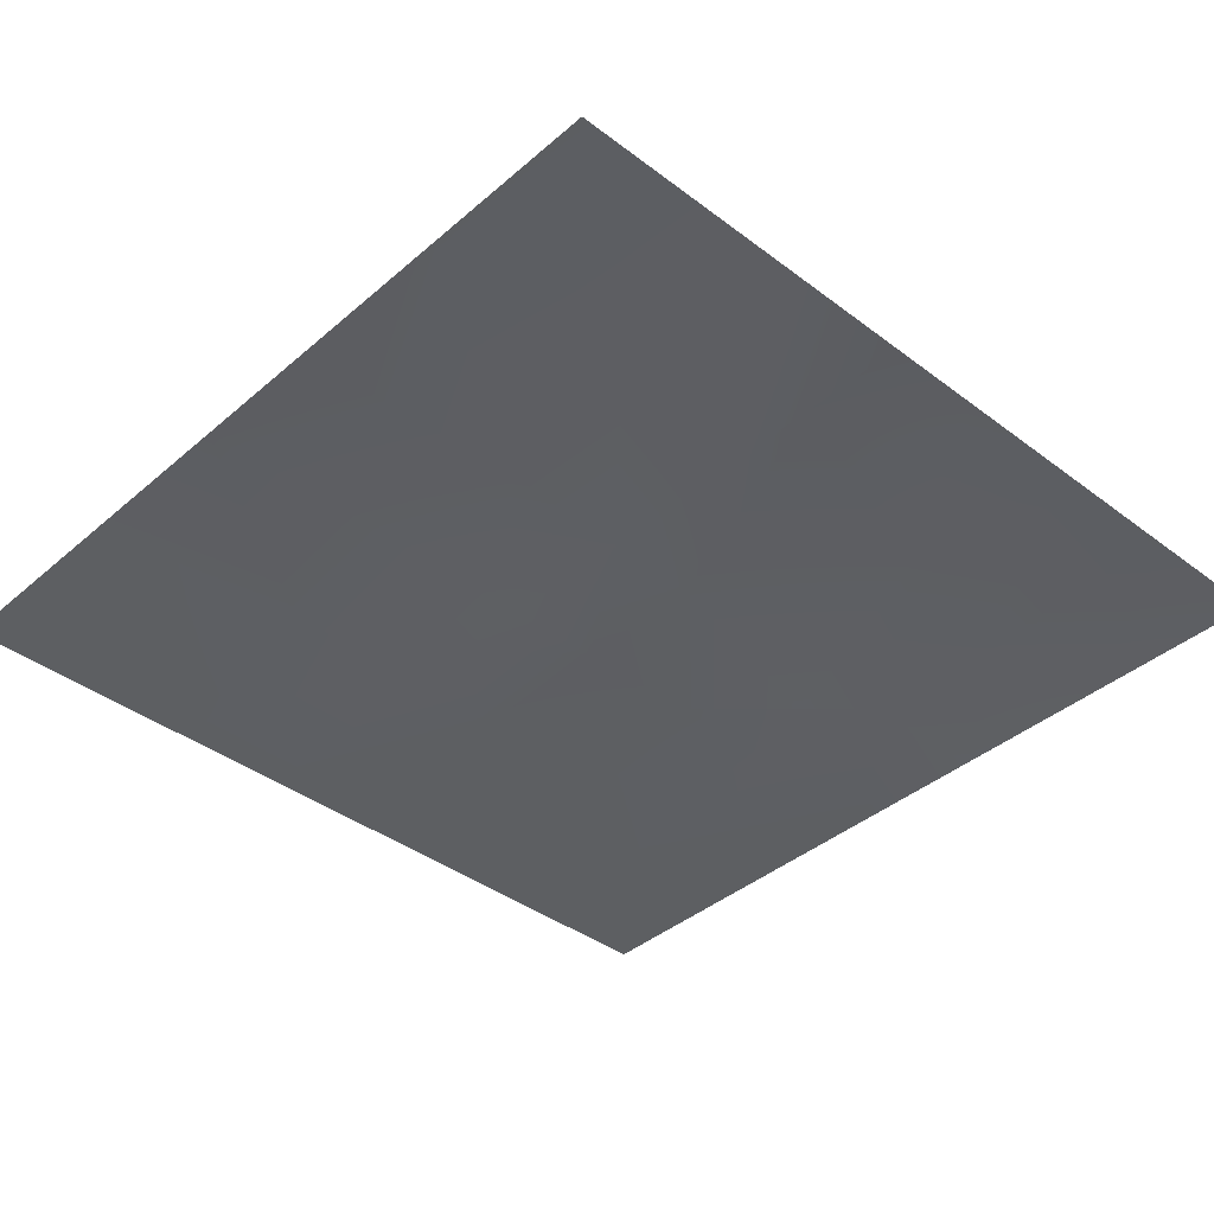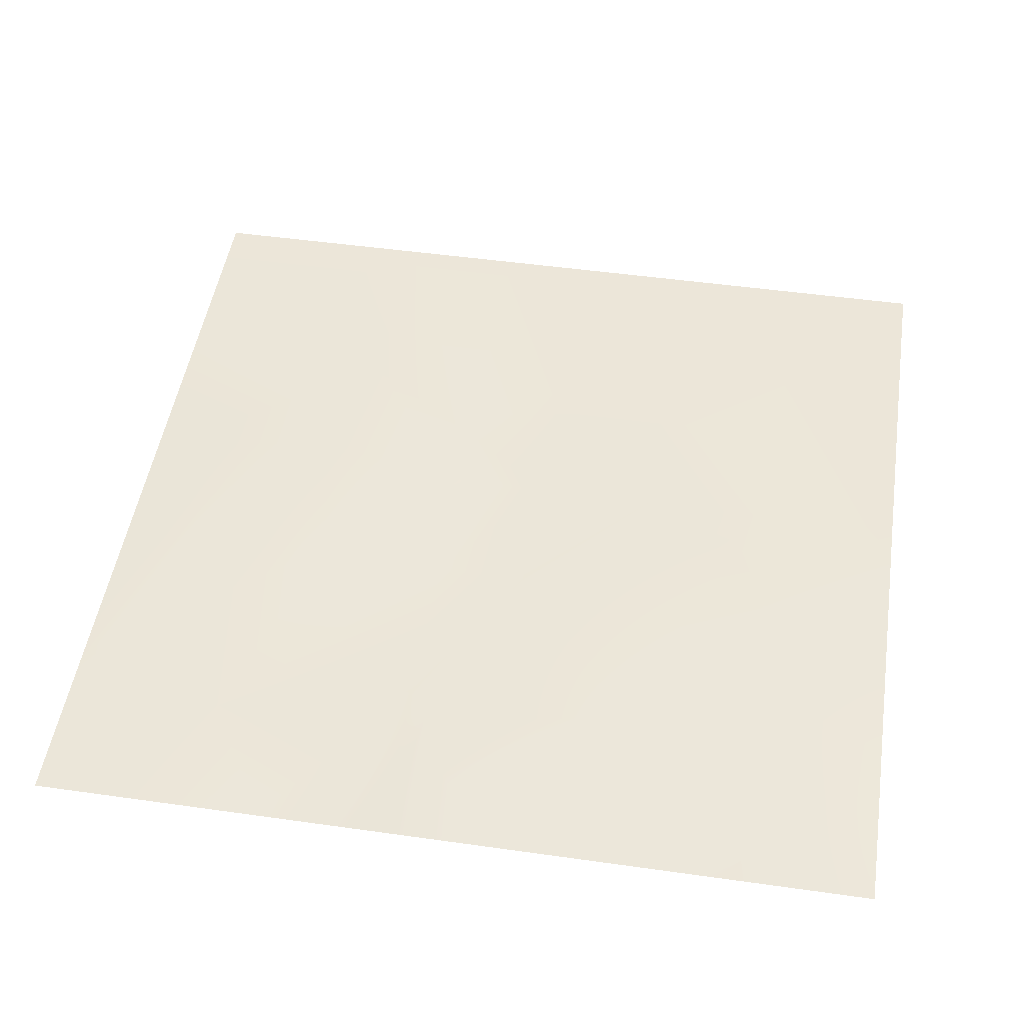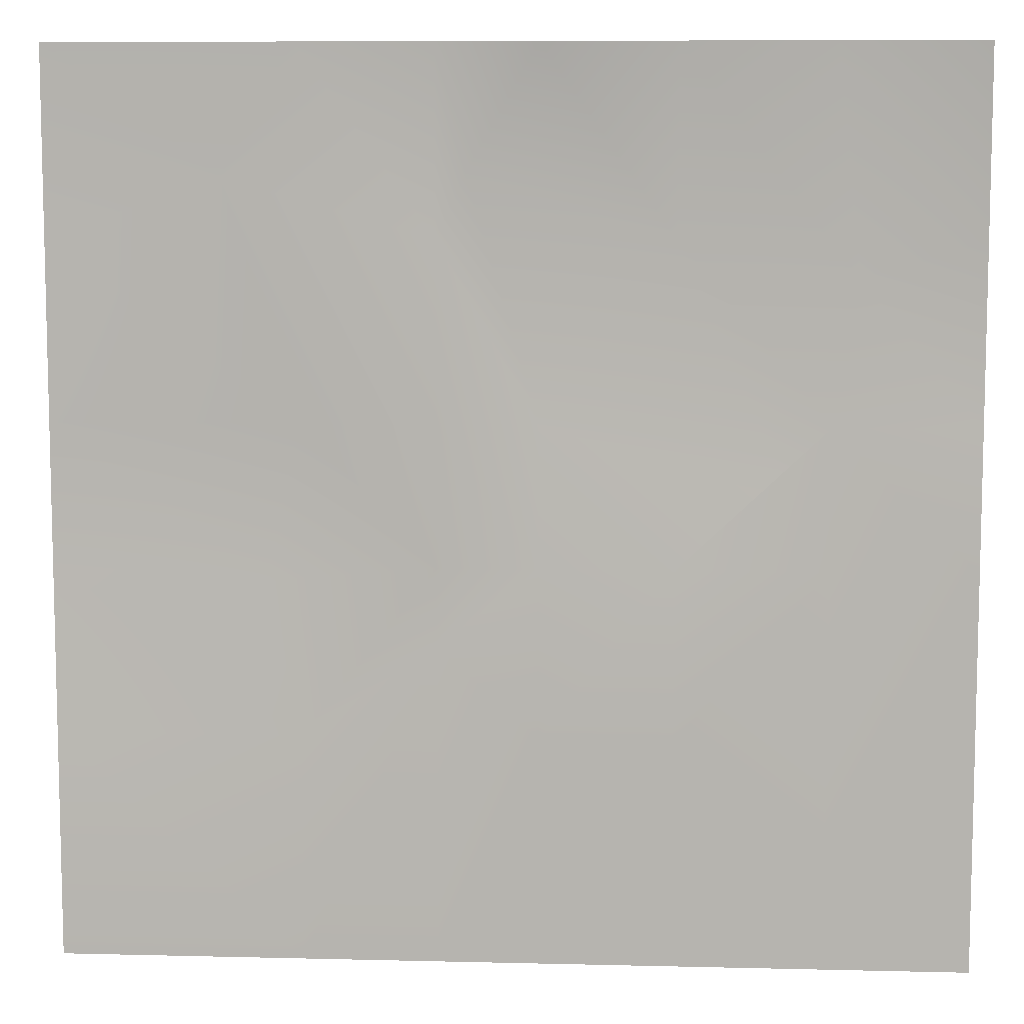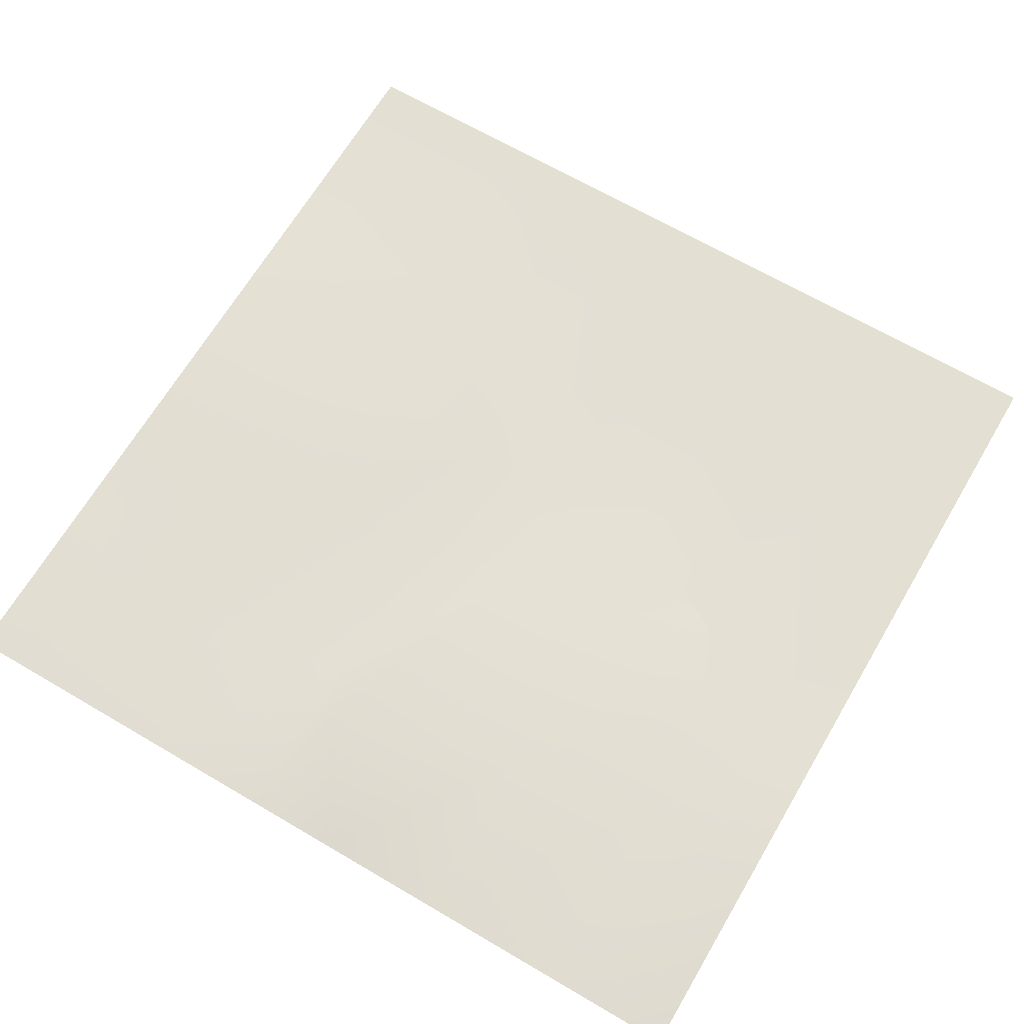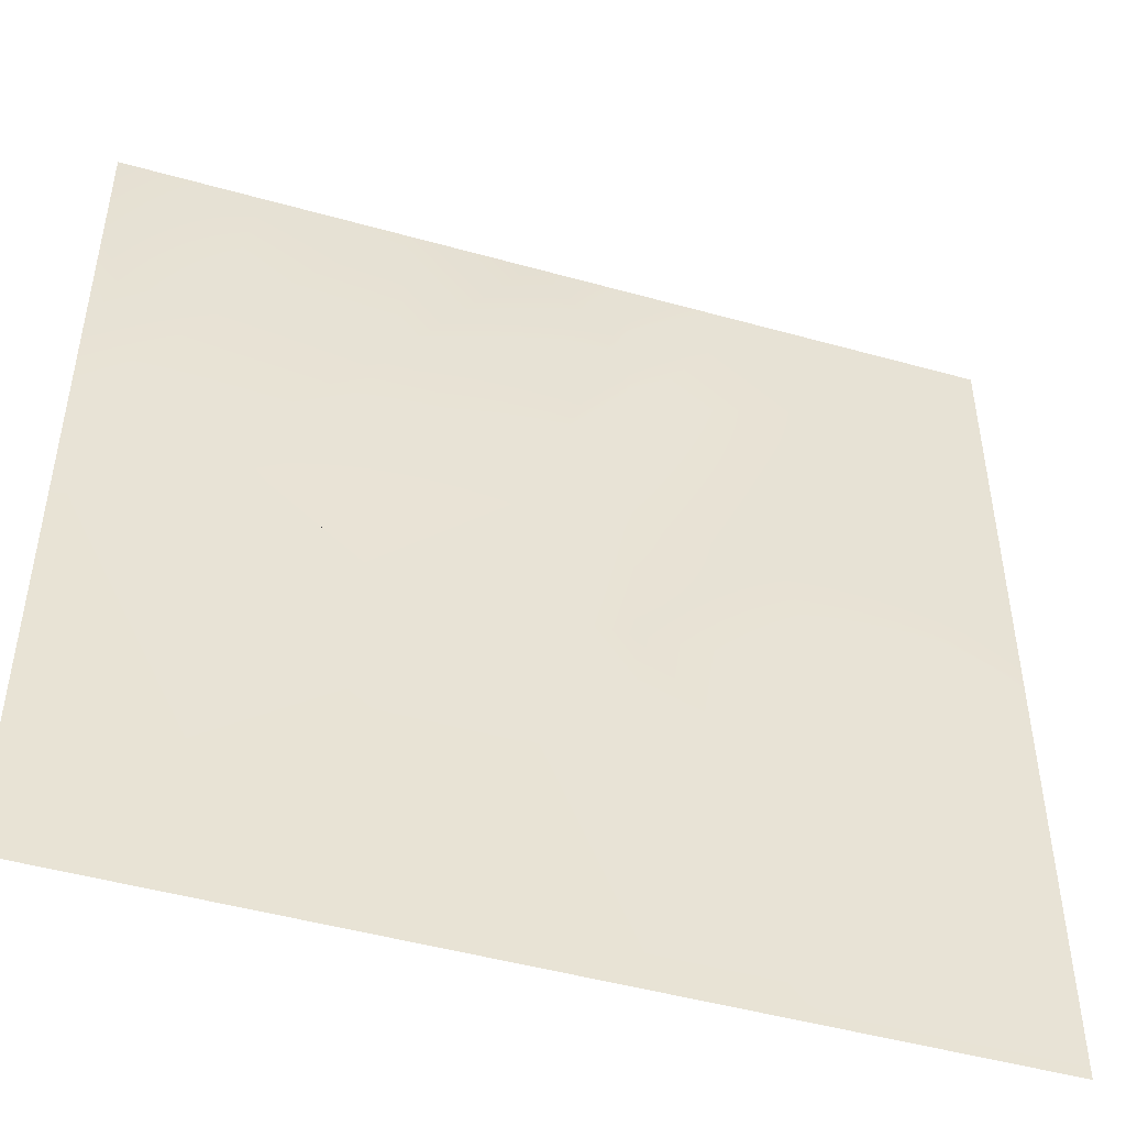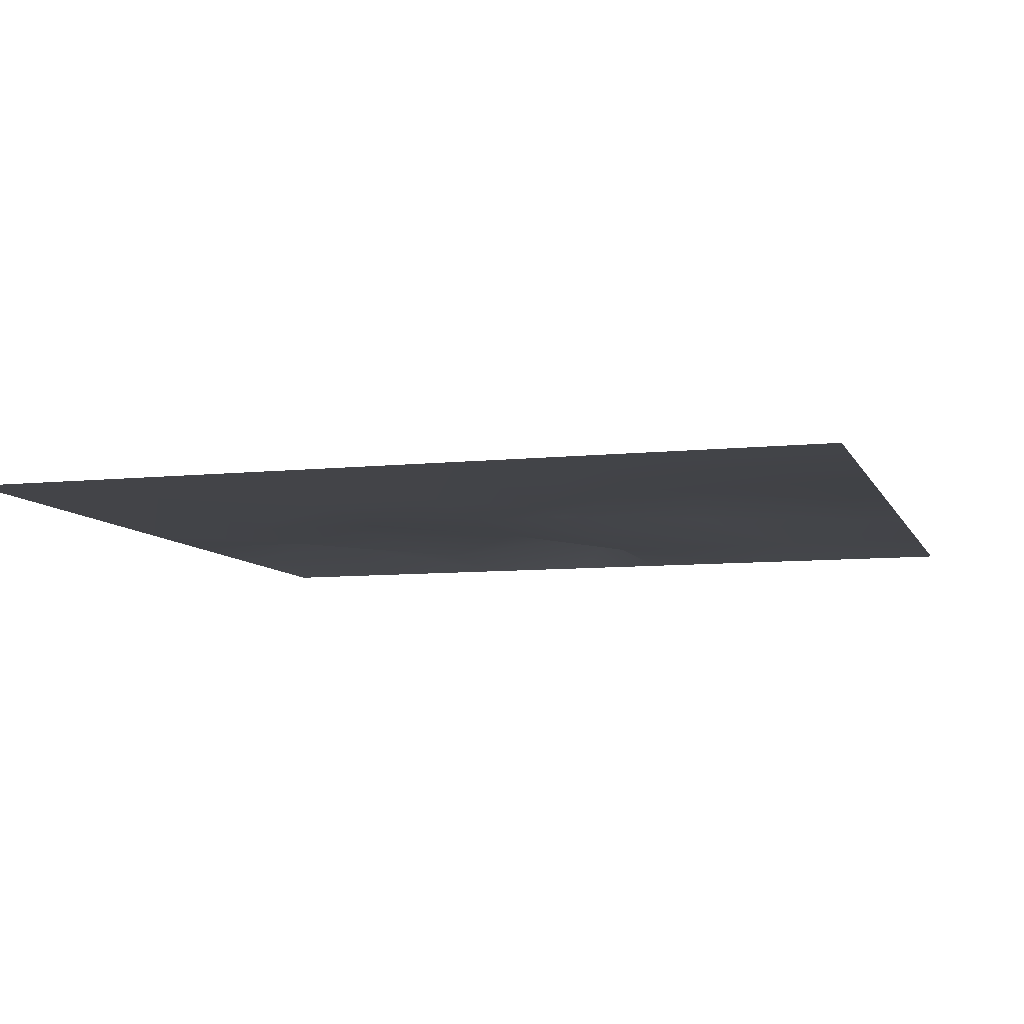
<metadata>
{"format":"obj","ext":"obj","renderer":"f3d","projection":"perspective","resolution":1024,"background":"white","views":[{"elev":-39.5,"azim":-43.2,"up":"+Y"},{"elev":49.3,"azim":8.9,"up":"+Y"},{"elev":8.5,"azim":3.8,"up":"+Z"},{"elev":66.7,"azim":30.5,"up":"+Y"},{"elev":-47.8,"azim":162.5,"up":"+Z"},{"elev":-8.2,"azim":-163.5,"up":"+Y"}]}
</metadata>
<code>
g default
v -6.264 -0 6.264
v 6.264 -0 6.264
v -6.264 0 -6.264
v 6.264 0 -6.264
v -6.264 -0 1.199
v 6.264 -0 1.199
v -6.264 0 -3.095
v 6.264 0 -3.095
v -1.004 -0 6.264
v -1.004 -0 1.199
v -1.004 0 -1.815
v -1.004 0 -6.264
v 2.205 -0 6.264
v 3.786 0.2821 0.1639
v 2.205 0 -3.095
v 2.205 -0 -6.264
v -2.883 -0 6.264
v -2.883 0.1593 1.199
v -2.883 0 -3.095
v -2.883 0 -6.264
v -6.264 0 -0.7478
v -3.355 0.3014 -0.9931
v -1.004 0 -0.7478
v 2.205 0 -0.7478
v 6.264 0 -0.7478
v -6.264 -0 3.68
v -3.89 0.1096 4.483
v -1.004 -0 3.68
v 2.205 -0 3.68
v 6.264 -0 3.68
v 4.273 0 -6.264
v 4.273 0 -4.643
v 4.273 0 -0.7478
v 4.273 -0 1.199
v 4.627 0.2912 3.159
v 4.273 -0 6.264
v 0.3716 -0 6.264
v -0.645 0.4503 4.534
v 0.3716 -0 1.199
v 0.3716 0 -0.7478
v 0.3716 0 -3.095
v 0.3716 0 -6.264
g pPlane1
f 7 19 20 3
f 26 27 18 5
f 21 22 19 7
f 28 38 39 10
f 11 23 40 41
f 12 11 41 42
f 35 30 6 34
f 32 33 25 8
f 31 32 8 4
f 27 28 10 18
f 19 22 23 11
f 20 19 11 12
f 5 18 22 21
f 23 22 18 10
f 40 23 10 39
f 25 33 34 6
f 1 17 27 26
f 17 9 28 27
f 9 37 38 28
f 36 2 30 35
f 16 15 32 31
f 15 24 33 32
f 34 33 24 14
f 29 35 34 14
f 13 36 35 29
f 37 13 29 38
f 39 38 29 14
f 24 40 39 14
f 41 40 24 15
f 42 41 15 16

</code>
